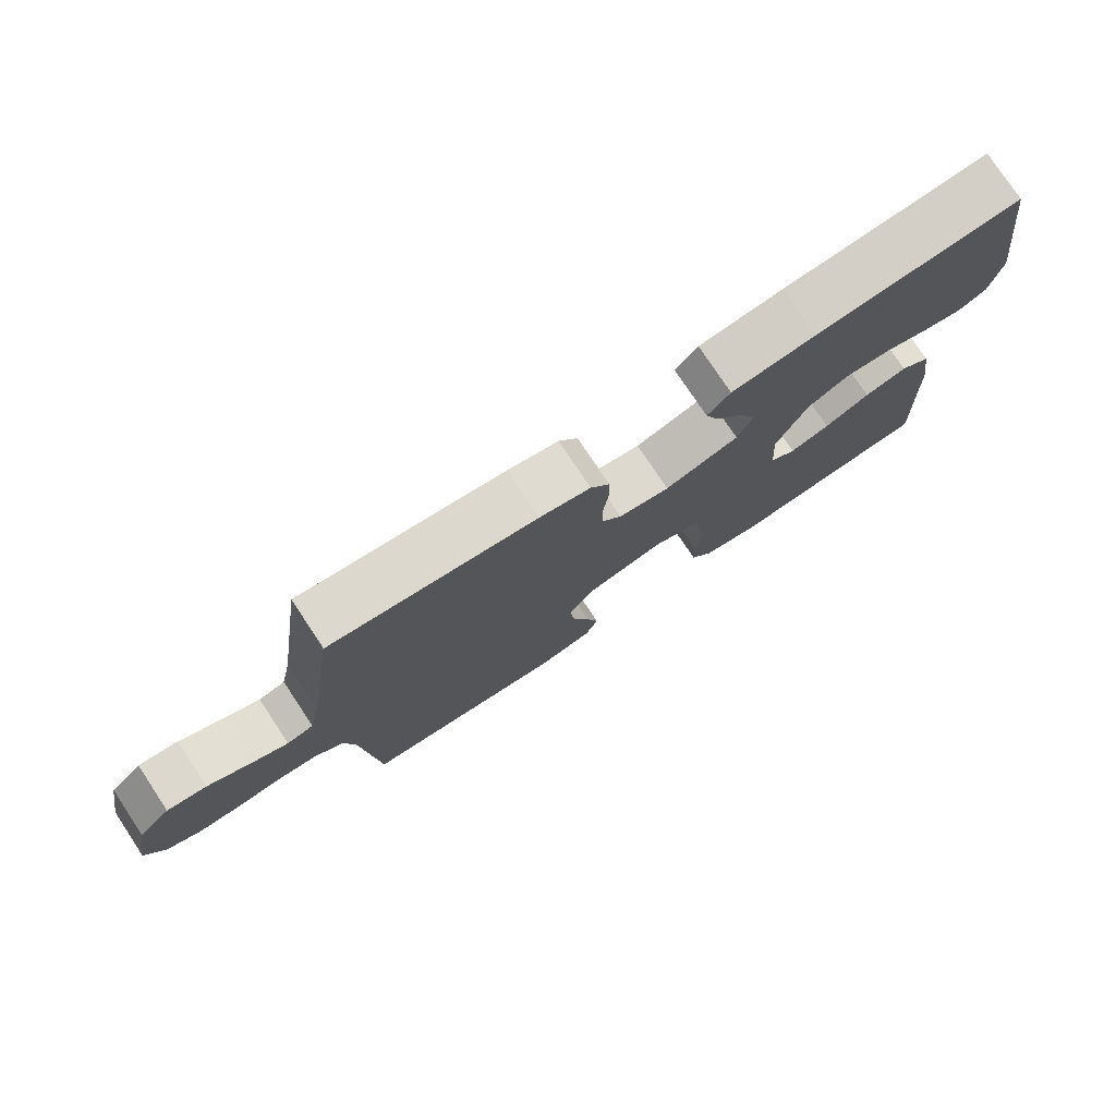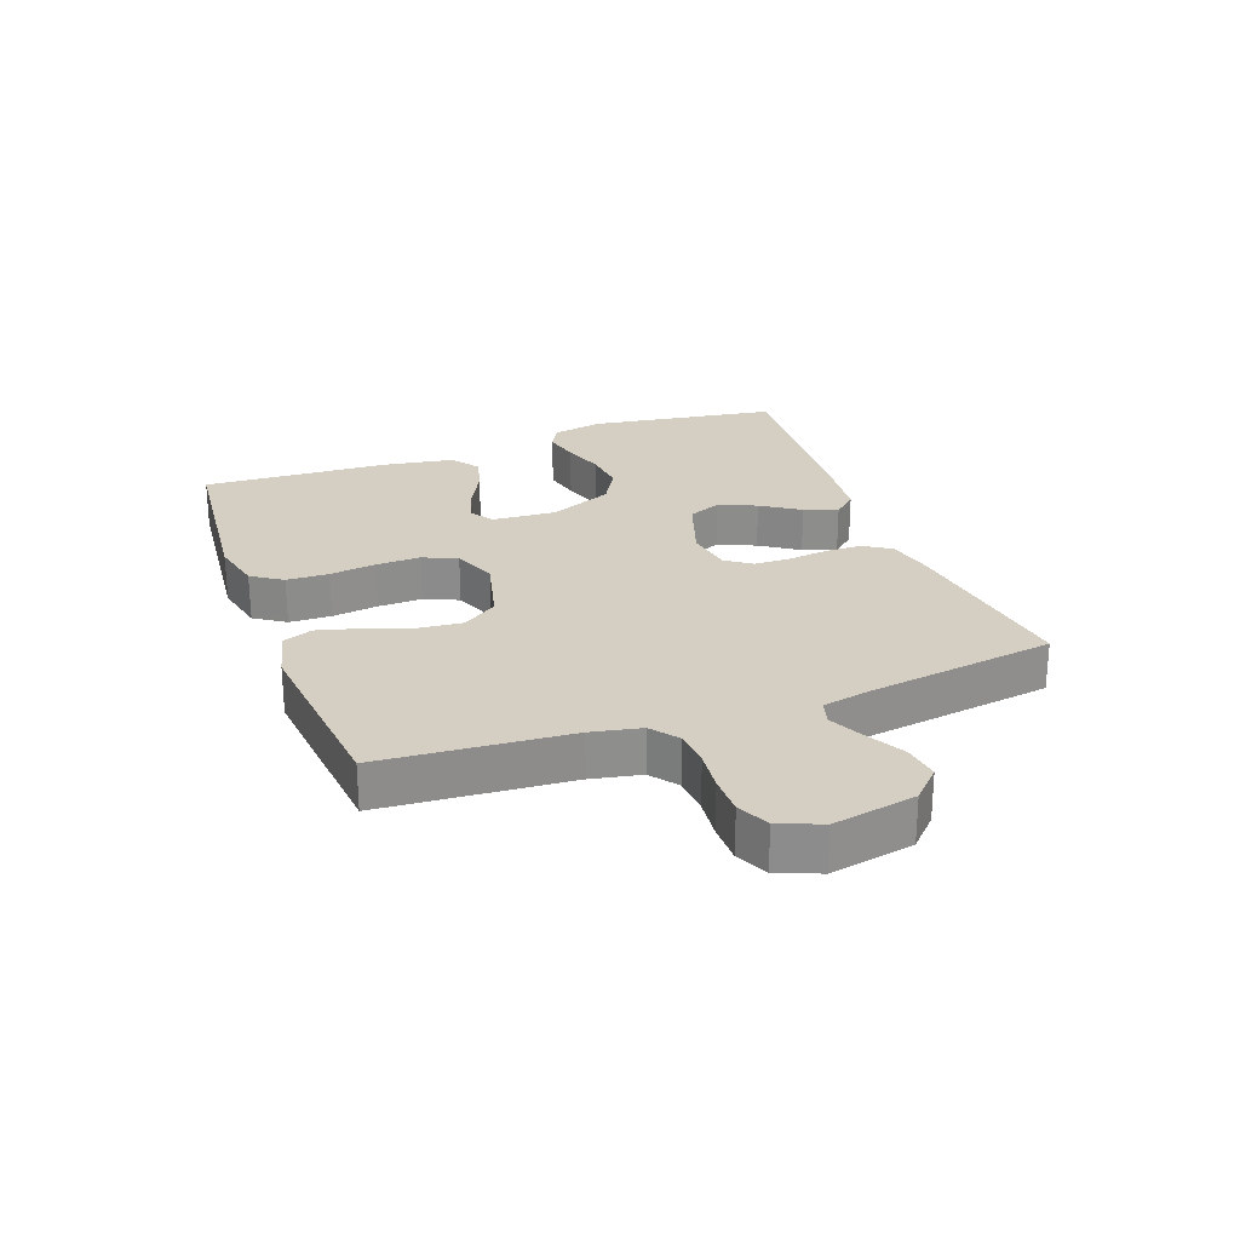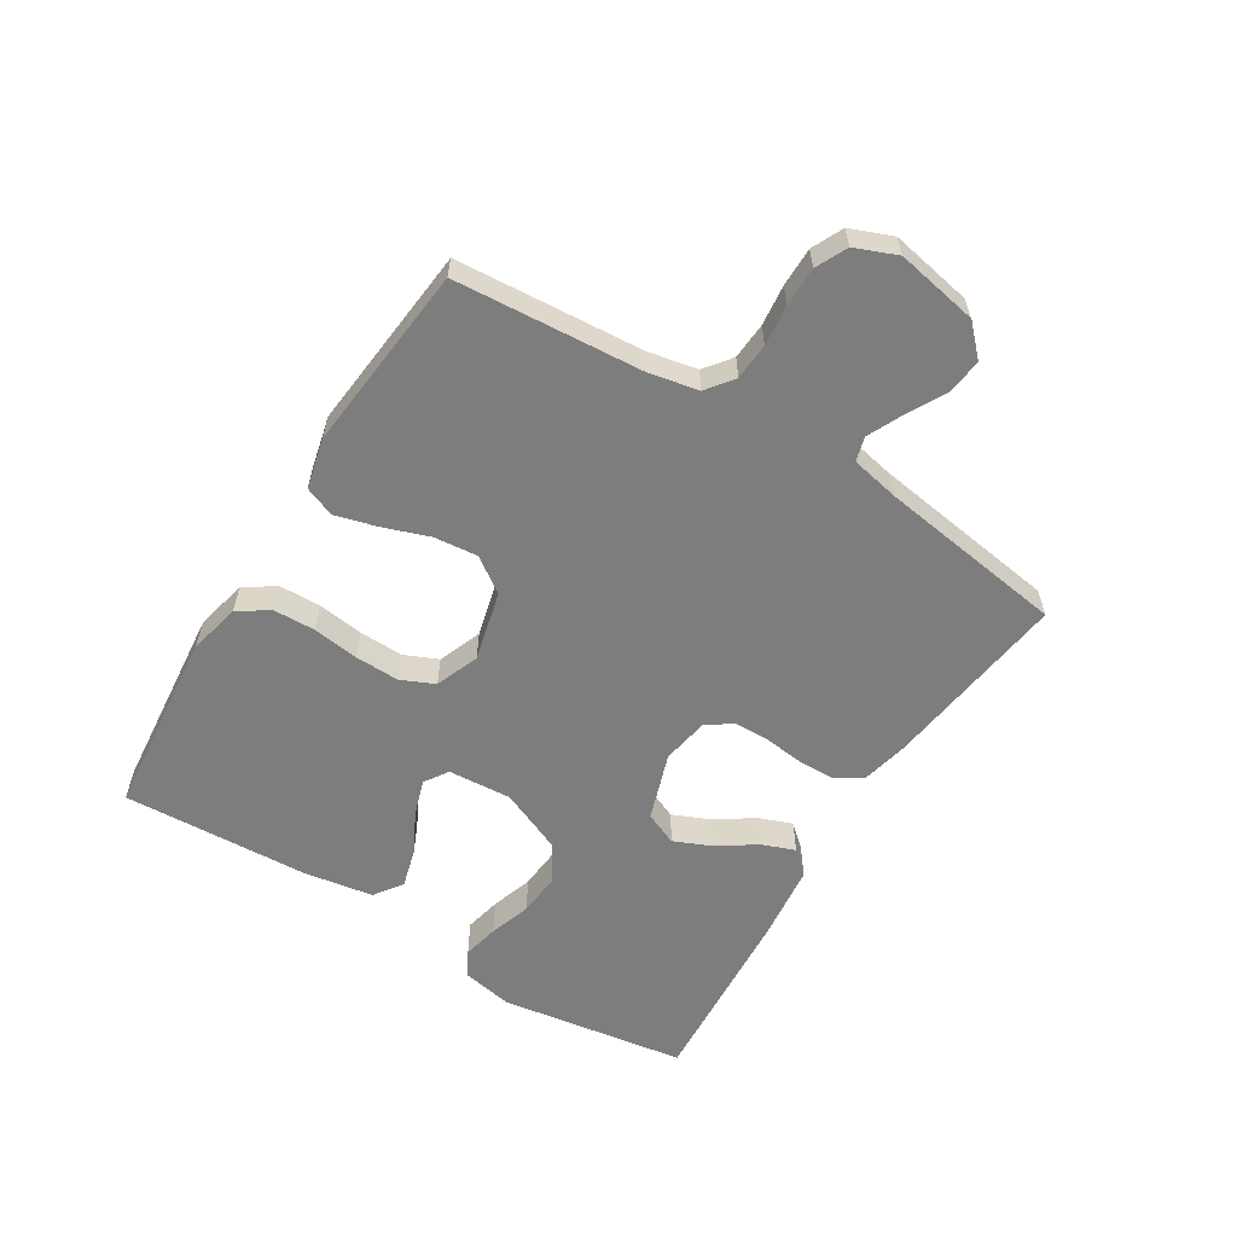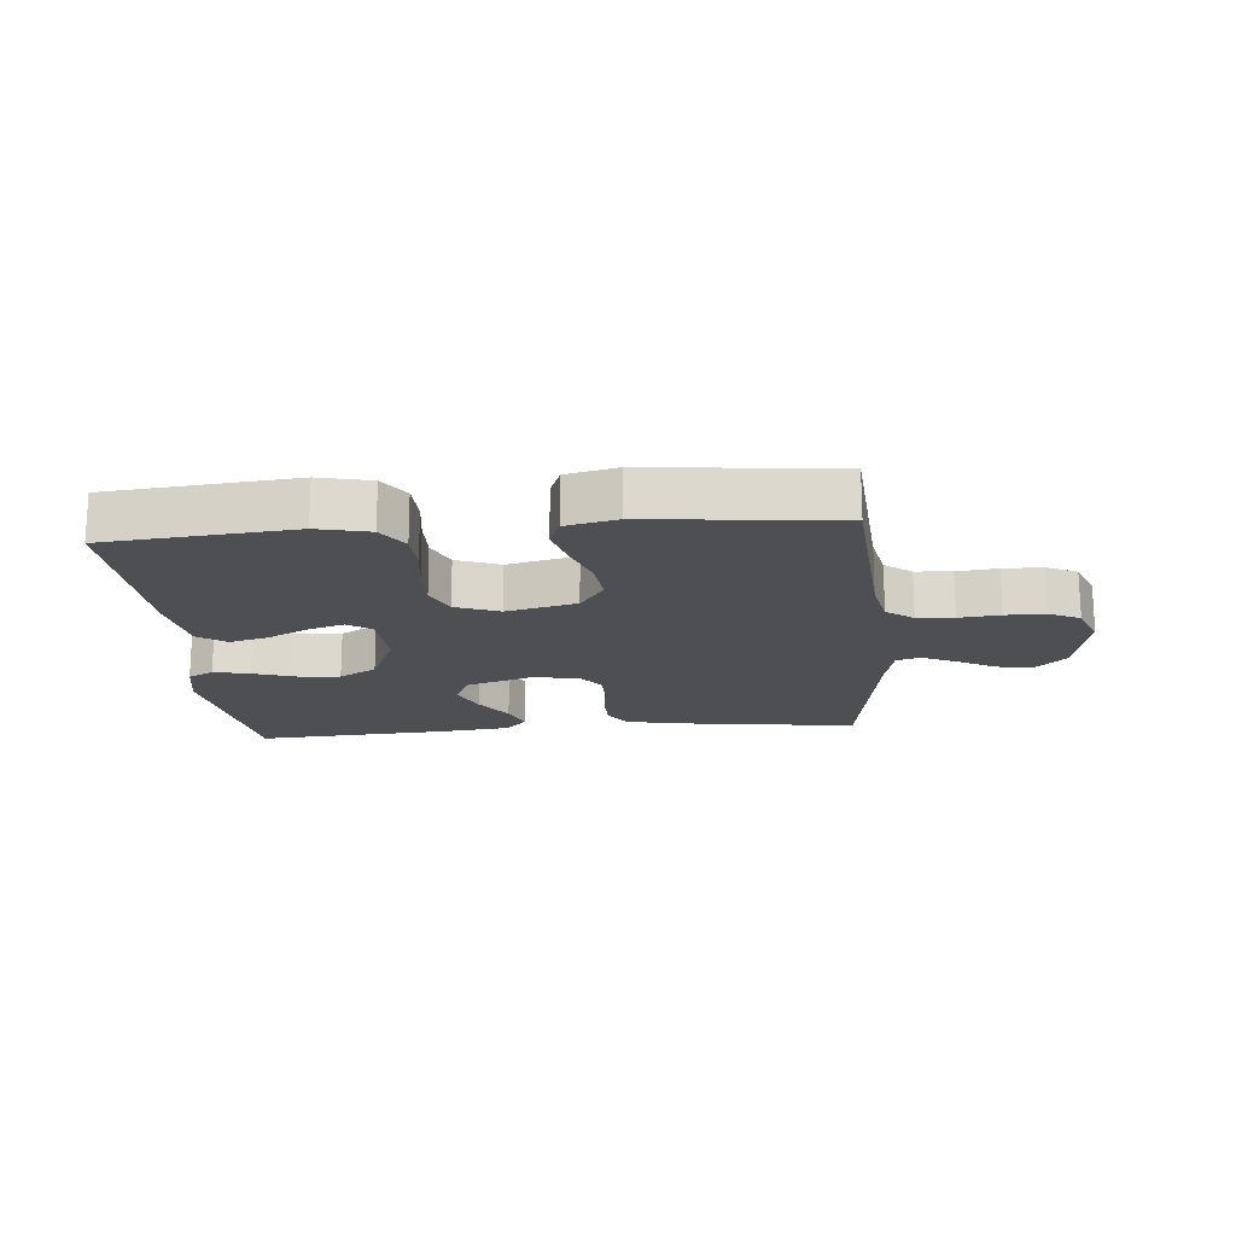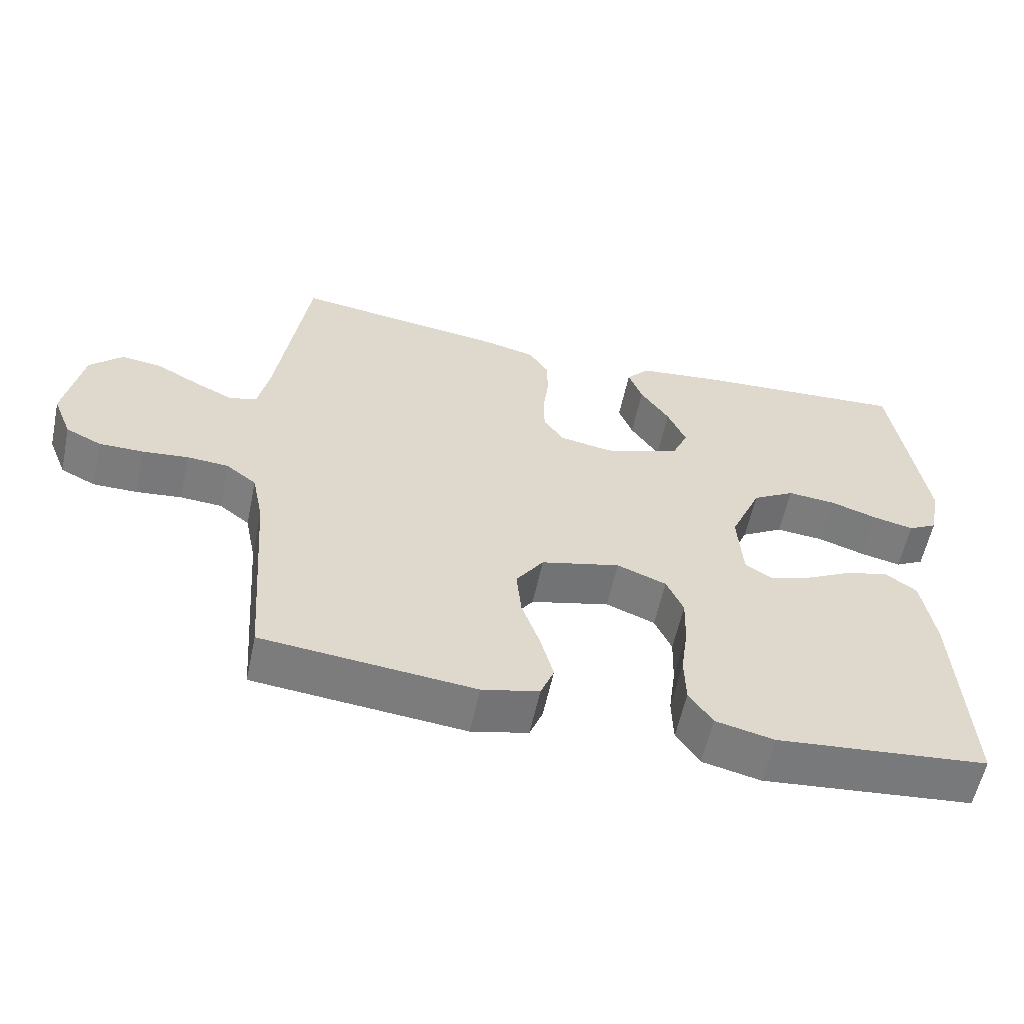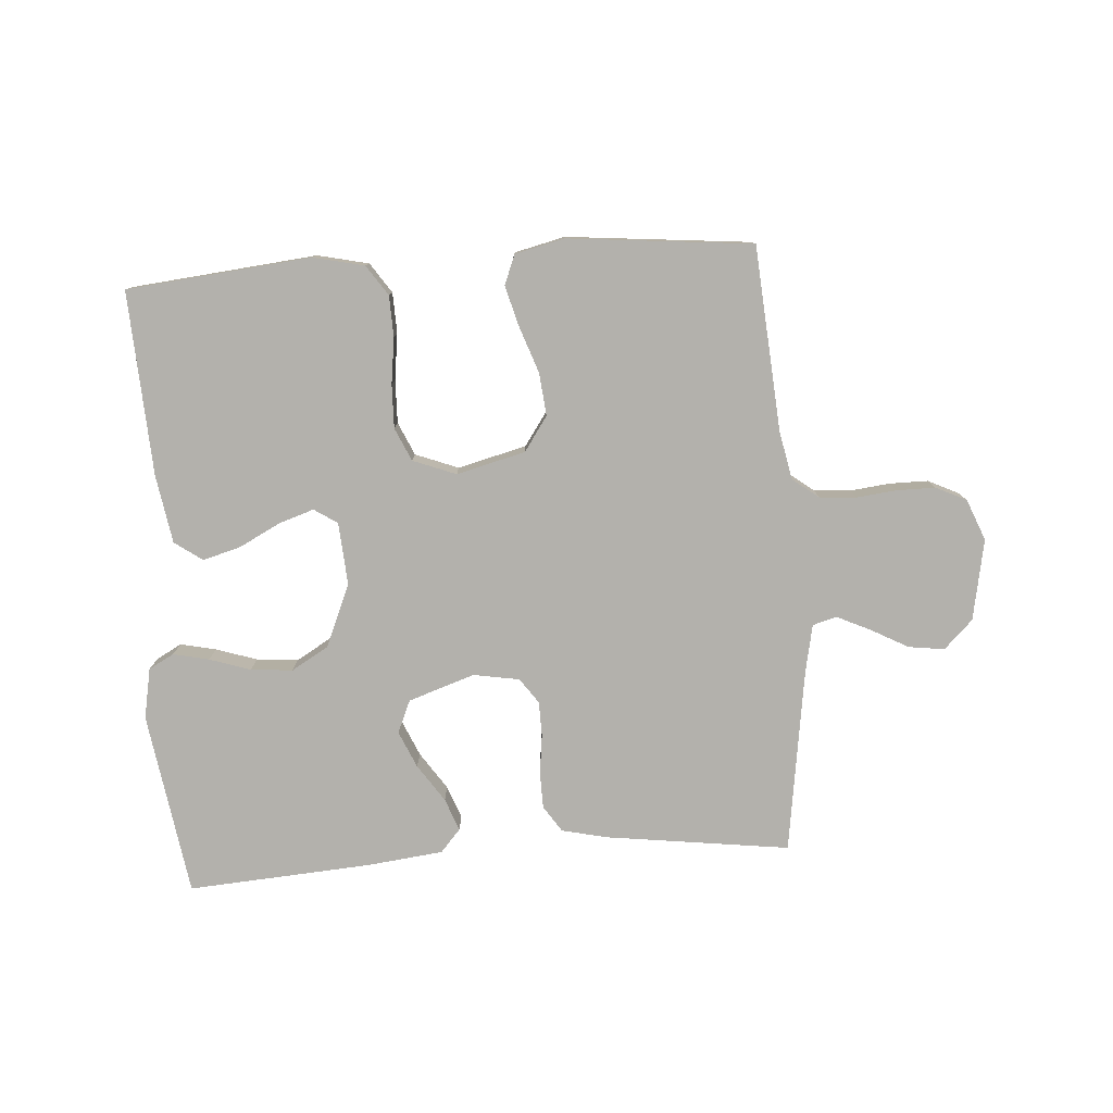
<metadata>
{"format":"obj","ext":"obj","renderer":"f3d","projection":"perspective","resolution":1024,"background":"white","views":[{"elev":77.4,"azim":-33.6,"up":"+Z"},{"elev":25.5,"azim":-110.2,"up":"+Y"},{"elev":-59.1,"azim":-121.7,"up":"+Y"},{"elev":-17.7,"azim":-175.1,"up":"+Y"},{"elev":-58.4,"azim":-12.0,"up":"+Z"},{"elev":-79.0,"azim":-175.9,"up":"+Y"}]}
</metadata>
<code>
v 0.5 0.07 0.5
v 0.545 0.07 0.2
v 0.529 0.07 0.118
v 0.488 0.07 0.096
v 0.43 0.07 0.109
v 0.363 0.07 0.131
v 0.295 0.07 0.137
v 0.235 0.07 0.102
v 0.191 0.07 0
v 0.198 0.07 -0.102
v 0.236 0.07 -0.127
v 0.294 0.07 -0.108
v 0.36 0.07 -0.074
v 0.422 0.07 -0.057
v 0.467 0.07 -0.089
v 0.485 0.07 -0.2
v 0.5 0.07 -0.5
v 0.2 0.07 -0.529
v 0.117 0.07 -0.51
v 0.084 0.07 -0.461
v 0.082 0.07 -0.394
v 0.092 0.07 -0.32
v 0.094 0.07 -0.249
v 0.07 0.07 -0.195
v 0 0.07 -0.168
v -0.112 0.07 -0.196
v -0.151 0.07 -0.252
v -0.144 0.07 -0.322
v -0.118 0.07 -0.396
v -0.1 0.07 -0.463
v -0.119 0.07 -0.511
v -0.2 0.07 -0.53
v -0.5 0.07 -0.5
v -0.522 0.07 -0.2
v -0.538 0.07 -0.121
v -0.581 0.07 -0.088
v -0.64 0.07 -0.084
v -0.705 0.07 -0.091
v -0.768 0.07 -0.091
v -0.818 0.07 -0.067
v -0.845 0.07 0
v -0.82 0.07 0.132
v -0.773 0.07 0.178
v -0.715 0.07 0.17
v -0.654 0.07 0.137
v -0.599 0.07 0.111
v -0.56 0.07 0.122
v -0.544 0.07 0.2
v -0.5 0.07 0.5
v -0.2 0.07 0.46
v -0.126 0.07 0.443
v -0.098 0.07 0.4
v -0.097 0.07 0.341
v -0.105 0.07 0.277
v -0.104 0.07 0.22
v -0.075 0.07 0.179
v 0 0.07 0.166
v 0.108 0.07 0.202
v 0.131 0.07 0.255
v 0.105 0.07 0.315
v 0.064 0.07 0.376
v 0.044 0.07 0.429
v 0.077 0.07 0.466
v 0.2 0.07 0.48
v 0.5 0 0.5
v 0.545 0 0.2
v 0.529 0 0.118
v 0.488 0 0.096
v 0.43 0 0.109
v 0.363 0 0.131
v 0.295 0 0.137
v 0.235 0 0.102
v 0.191 0 0
v 0.198 0 -0.102
v 0.236 0 -0.127
v 0.294 0 -0.108
v 0.36 0 -0.074
v 0.422 0 -0.057
v 0.467 0 -0.089
v 0.485 0 -0.2
v 0.5 0 -0.5
v 0.2 0 -0.529
v 0.117 0 -0.51
v 0.084 0 -0.461
v 0.082 0 -0.394
v 0.092 0 -0.32
v 0.094 0 -0.249
v 0.07 0 -0.195
v 0 0 -0.168
v -0.112 0 -0.196
v -0.151 0 -0.252
v -0.144 0 -0.322
v -0.118 0 -0.396
v -0.1 0 -0.463
v -0.119 0 -0.511
v -0.2 0 -0.53
v -0.5 0 -0.5
v -0.522 0 -0.2
v -0.538 0 -0.121
v -0.581 0 -0.088
v -0.64 0 -0.084
v -0.705 0 -0.091
v -0.768 0 -0.091
v -0.818 0 -0.067
v -0.845 0 0
v -0.82 0 0.132
v -0.773 0 0.178
v -0.715 0 0.17
v -0.654 0 0.137
v -0.599 0 0.111
v -0.56 0 0.122
v -0.544 0 0.2
v -0.5 0 0.5
v -0.2 0 0.46
v -0.126 0 0.443
v -0.098 0 0.4
v -0.097 0 0.341
v -0.105 0 0.277
v -0.104 0 0.22
v -0.075 0 0.179
v 0 0 0.166
v 0.108 0 0.202
v 0.131 0 0.255
v 0.105 0 0.315
v 0.064 0 0.376
v 0.044 0 0.429
v 0.077 0 0.466
v 0.2 0 0.48
f 4 5 6
f 3 4 6
f 2 3 6
f 1 2 6
f 64 1 6
f 63 64 6
f 62 63 6
f 61 62 6
f 60 61 6
f 59 60 6 7
f 58 59 7 8
f 57 58 8 9
f 56 57 9 10
f 52 53 54
f 51 52 54
f 50 51 54
f 49 50 54
f 48 49 54
f 47 48 54 55
f 46 47 55 56
f 43 44 45
f 42 43 45
f 41 42 45
f 40 41 45
f 39 40 45
f 38 39 45
f 37 38 45
f 36 37 45 46
f 46 56 10
f 36 46 10
f 35 36 10
f 32 33 34
f 31 32 34
f 30 31 34
f 29 30 34
f 28 29 34
f 27 28 34 35
f 20 21 22
f 19 20 22
f 18 19 22
f 17 18 22
f 16 17 22
f 15 16 22
f 14 15 22
f 13 14 22
f 12 13 22
f 11 12 22 23
f 10 11 23 24
f 26 27 35
f 25 26 35 10
f 10 24 25
f 70 69 68
f 70 68 67
f 70 67 66
f 70 66 65
f 70 65 128
f 70 128 127
f 70 127 126
f 70 126 125
f 70 125 124
f 71 70 124 123
f 72 71 123 122
f 73 72 122 121
f 74 73 121 120
f 118 117 116
f 118 116 115
f 118 115 114
f 118 114 113
f 118 113 112
f 119 118 112 111
f 120 119 111 110
f 109 108 107
f 109 107 106
f 109 106 105
f 109 105 104
f 109 104 103
f 109 103 102
f 109 102 101
f 110 109 101 100
f 74 120 110
f 74 110 100
f 74 100 99
f 98 97 96
f 98 96 95
f 98 95 94
f 98 94 93
f 98 93 92
f 99 98 92 91
f 86 85 84
f 86 84 83
f 86 83 82
f 86 82 81
f 86 81 80
f 86 80 79
f 86 79 78
f 86 78 77
f 86 77 76
f 87 86 76 75
f 88 87 75 74
f 99 91 90
f 74 99 90 89
f 89 88 74
f 1 65 66 2
f 2 66 67 3
f 3 67 68 4
f 4 68 69 5
f 5 69 70 6
f 6 70 71 7
f 7 71 72 8
f 8 72 73 9
f 9 73 74 10
f 10 74 75 11
f 11 75 76 12
f 12 76 77 13
f 13 77 78 14
f 14 78 79 15
f 15 79 80 16
f 16 80 81 17
f 17 81 82 18
f 18 82 83 19
f 19 83 84 20
f 20 84 85 21
f 21 85 86 22
f 22 86 87 23
f 23 87 88 24
f 24 88 89 25
f 25 89 90 26
f 26 90 91 27
f 27 91 92 28
f 28 92 93 29
f 29 93 94 30
f 30 94 95 31
f 31 95 96 32
f 32 96 97 33
f 33 97 98 34
f 34 98 99 35
f 35 99 100 36
f 36 100 101 37
f 37 101 102 38
f 38 102 103 39
f 39 103 104 40
f 40 104 105 41
f 41 105 106 42
f 42 106 107 43
f 43 107 108 44
f 44 108 109 45
f 45 109 110 46
f 46 110 111 47
f 47 111 112 48
f 48 112 113 49
f 49 113 114 50
f 50 114 115 51
f 51 115 116 52
f 52 116 117 53
f 53 117 118 54
f 54 118 119 55
f 55 119 120 56
f 56 120 121 57
f 57 121 122 58
f 58 122 123 59
f 59 123 124 60
f 60 124 125 61
f 61 125 126 62
f 62 126 127 63
f 63 127 128 64
f 64 128 65 1

</code>
